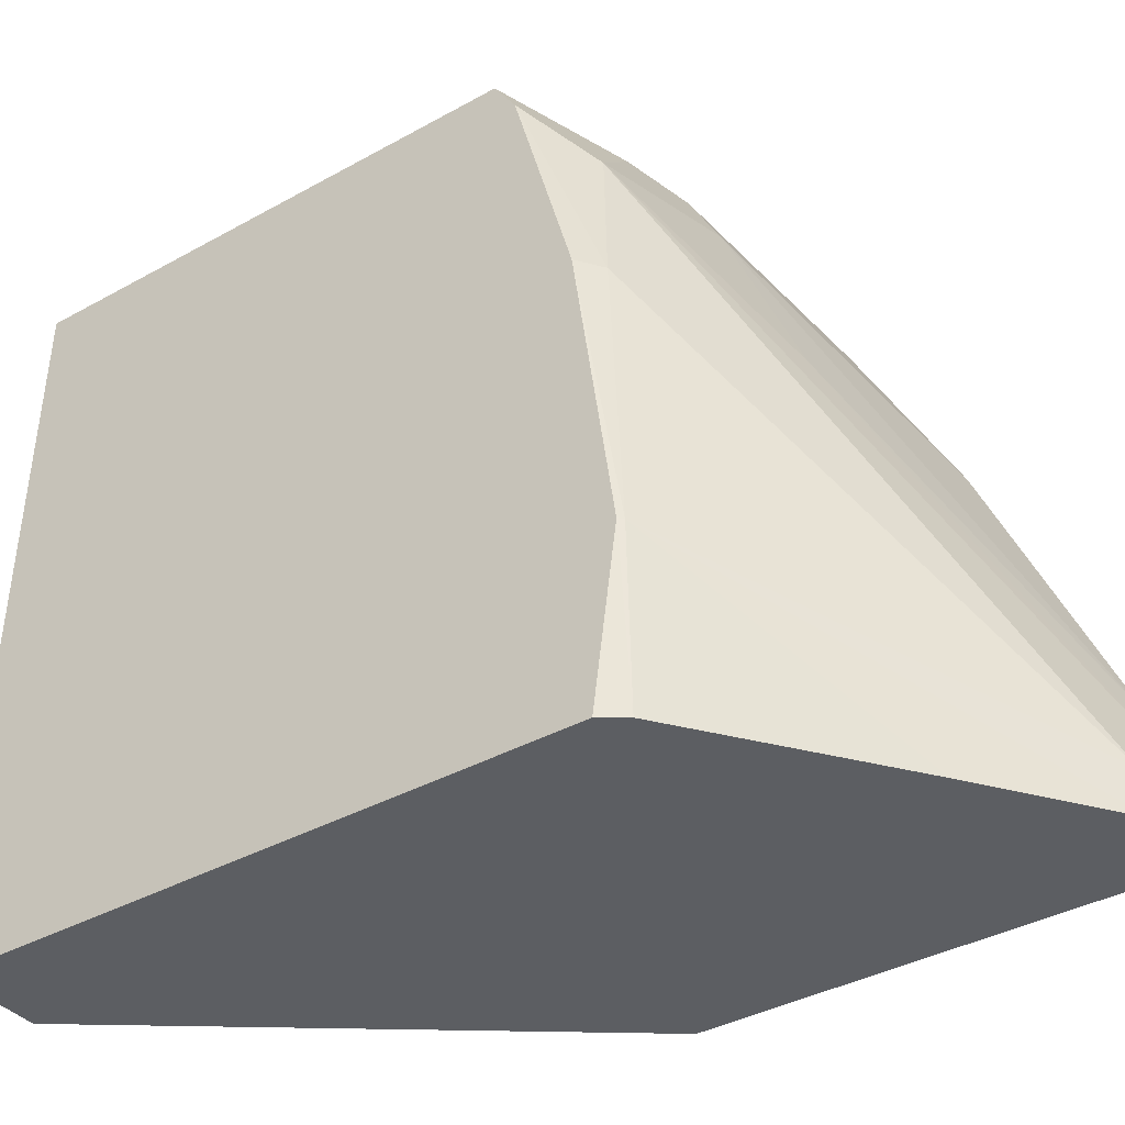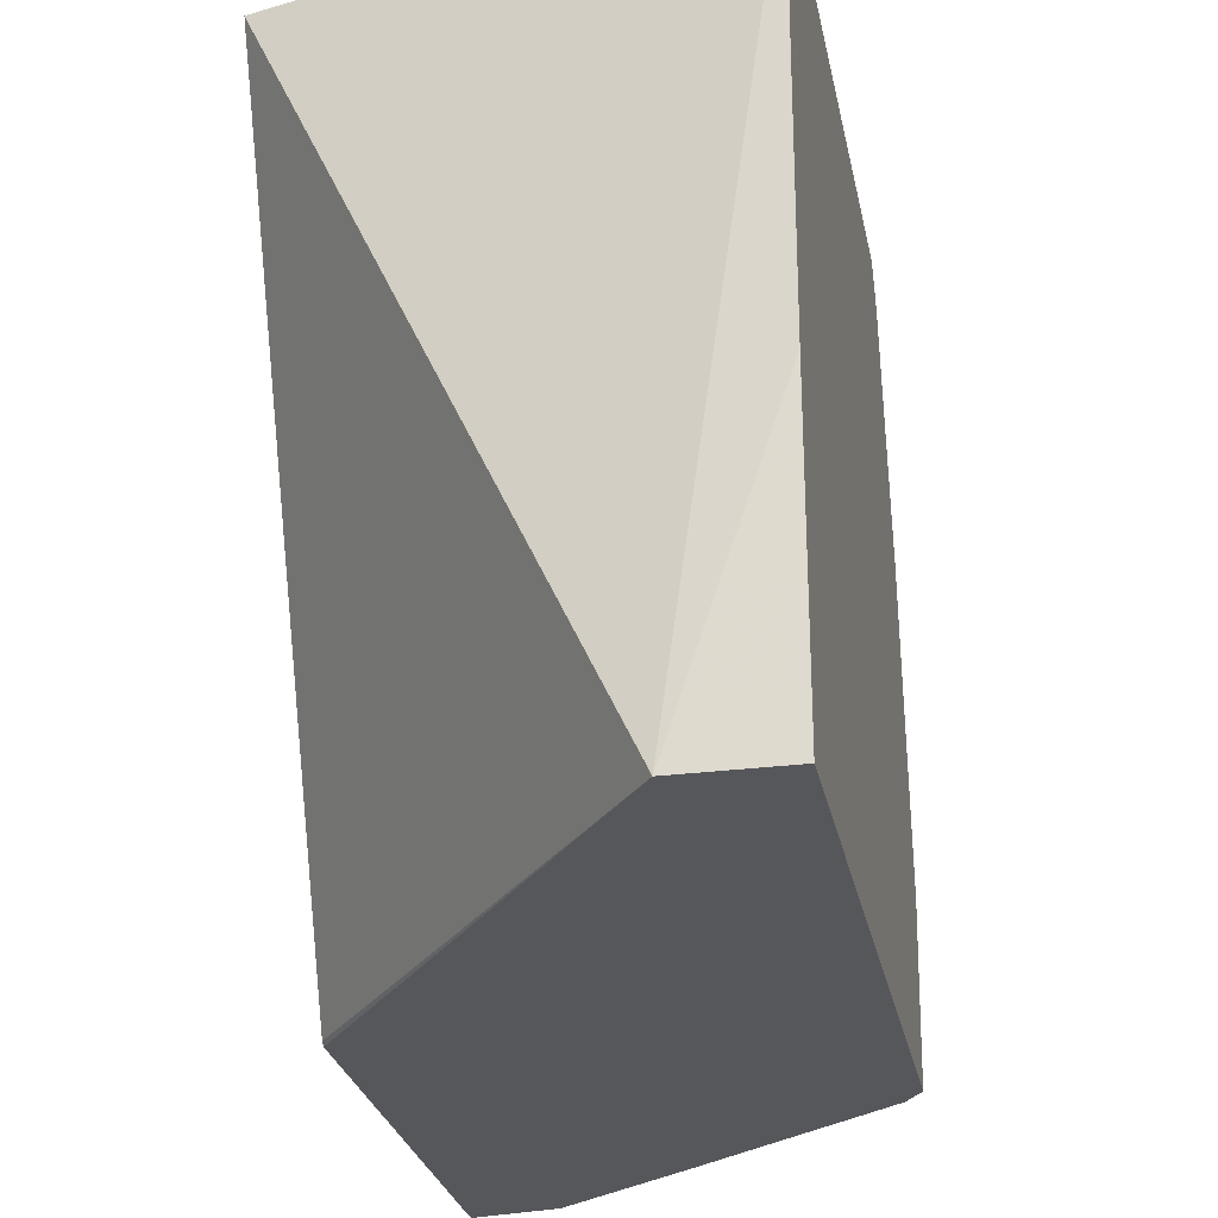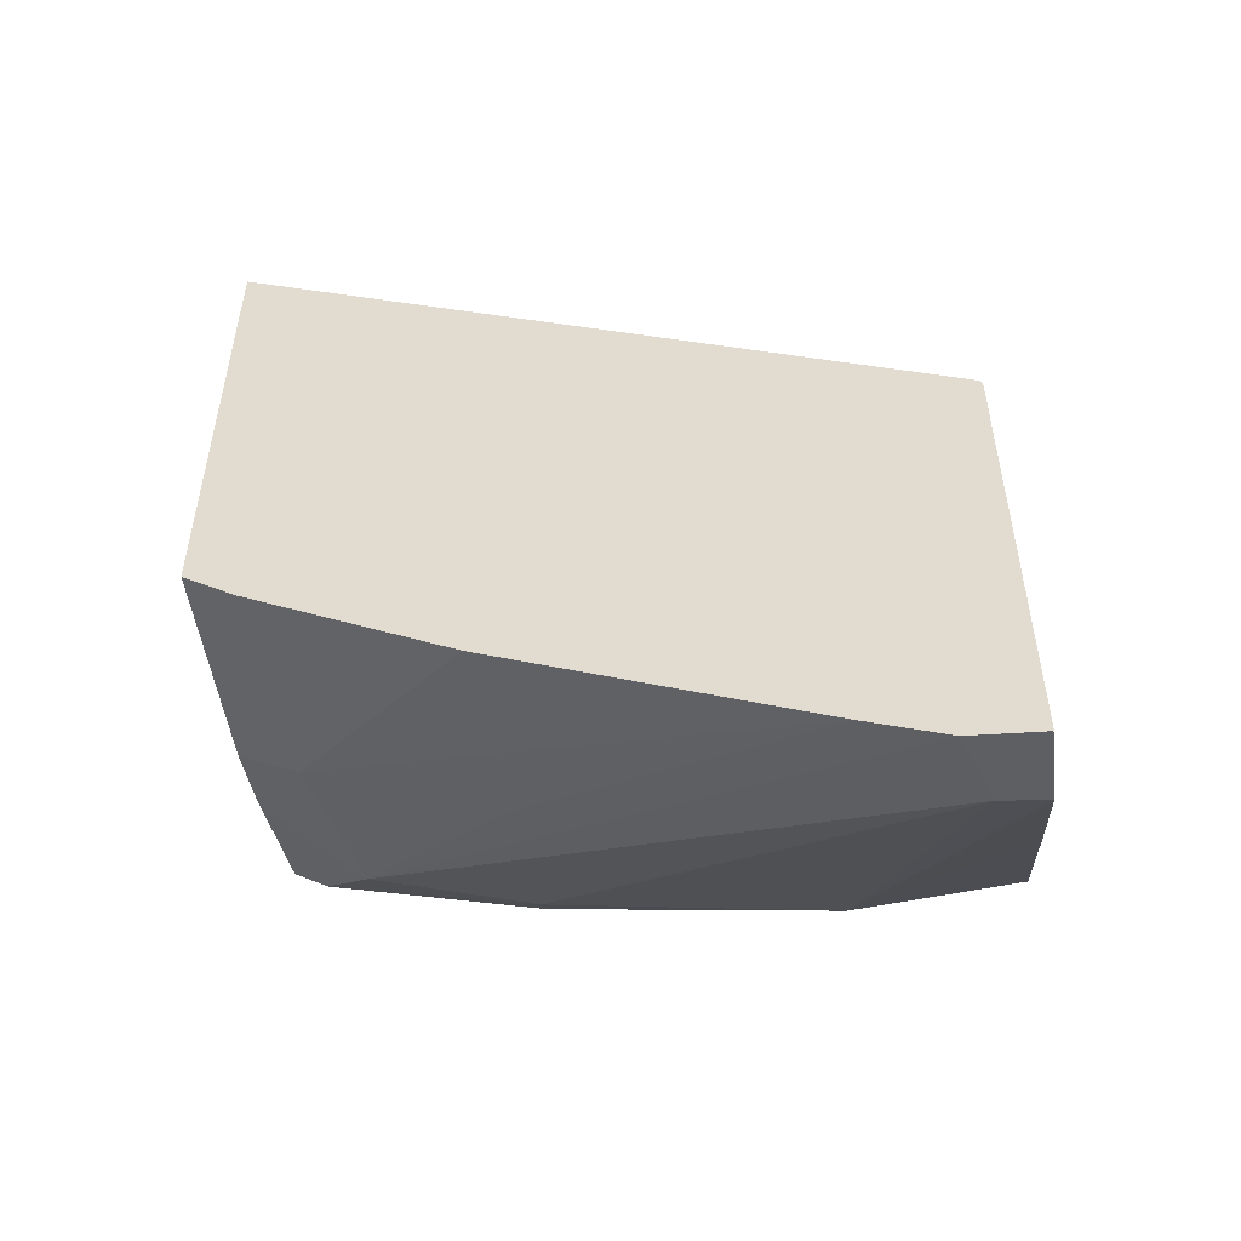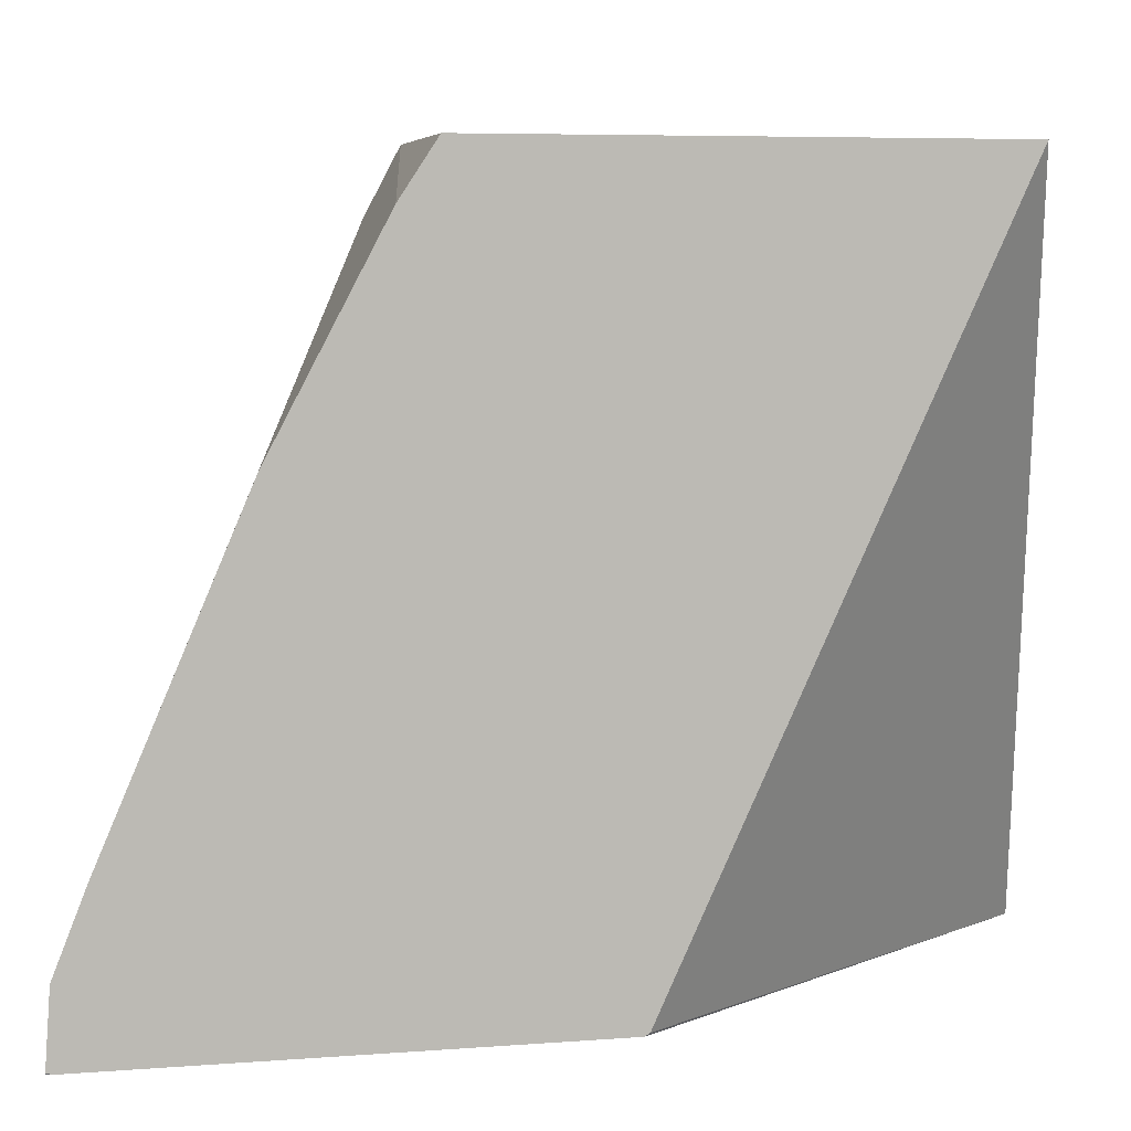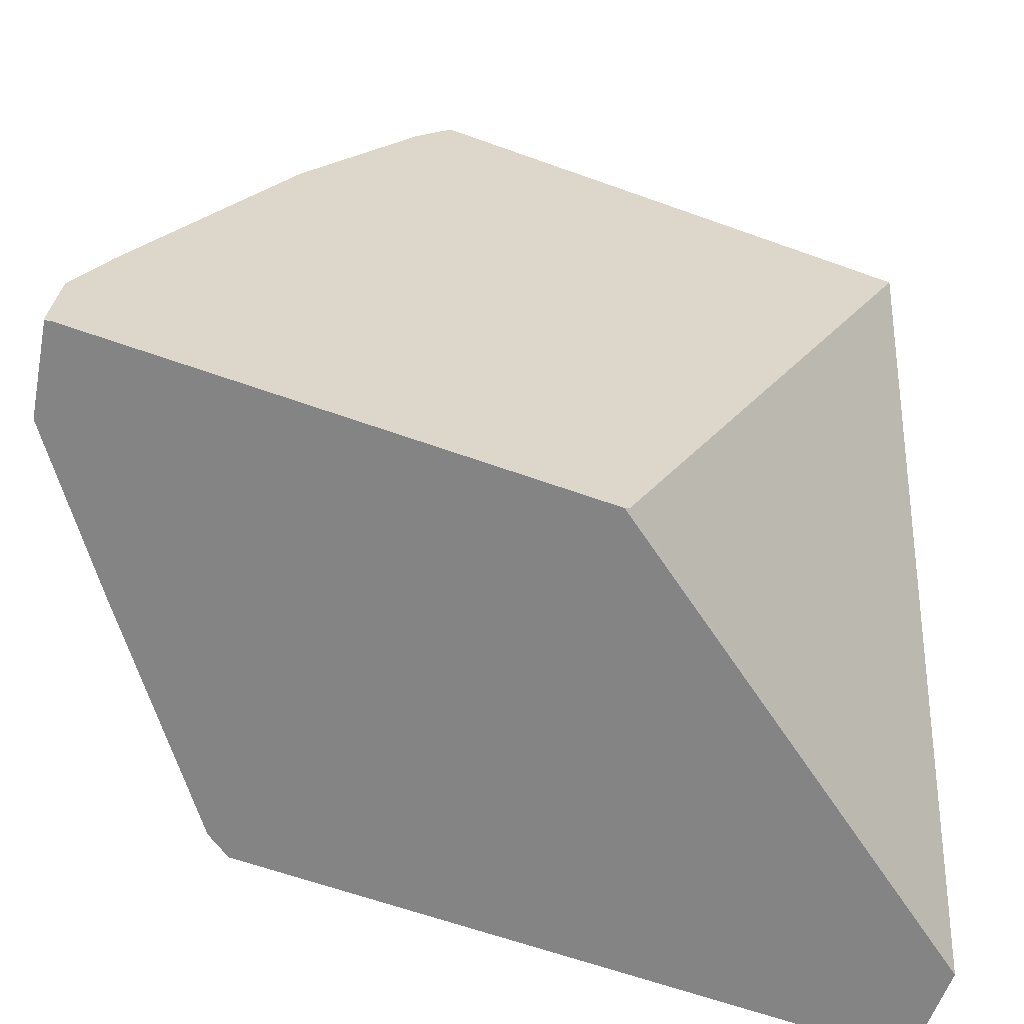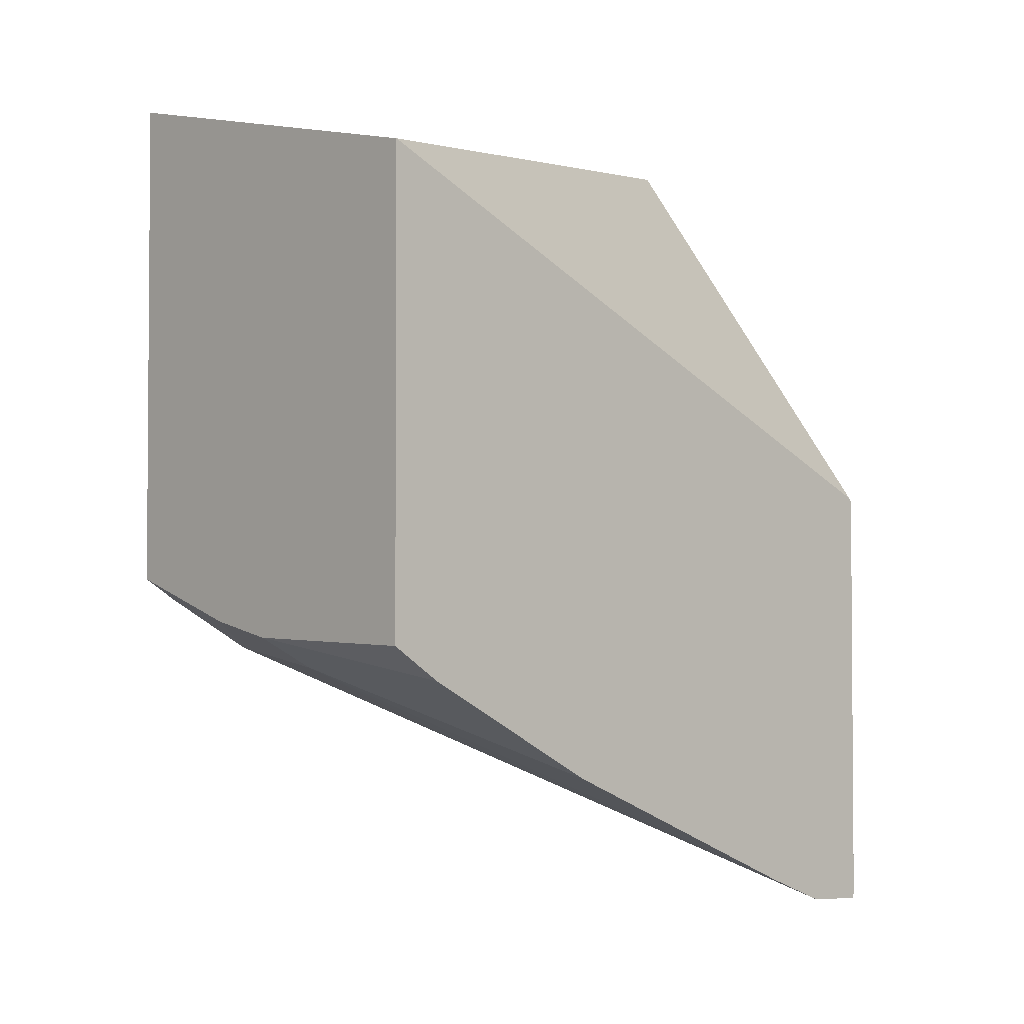
<metadata>
{"format":"obj","ext":"obj","renderer":"f3d","projection":"perspective","resolution":1024,"background":"white","views":[{"elev":-38.0,"azim":125.2,"up":"+Y"},{"elev":-27.3,"azim":11.2,"up":"+Y"},{"elev":-51.2,"azim":-82.4,"up":"+Z"},{"elev":6.2,"azim":-103.0,"up":"+Y"},{"elev":-61.5,"azim":-110.2,"up":"+Y"},{"elev":-2.5,"azim":-133.2,"up":"+Z"}]}
</metadata>
<code>
v -0.01263 0.1653 0.04164
v -0.01263 0.1653 0.04164
v -0.01229 0.1653 0.0417
v -0.01263 0.1653 0.04167
v -0.01263 0.1655 0.04165
v -0.0123 0.1655 0.04171
v -0.01176 0.1653 0.04208
v -0.01092 0.166 0.04265
v -0.01263 0.1653 0.04354
v -0.01263 0.1656 0.04166
v -0.011 0.1671 0.04275
v -0.01113 0.1678 0.04285
v -0.01097 0.1653 0.04267
v -0.0109 0.1671 0.04283
v -0.0109 0.166 0.04267
v -0.01263 0.1653 0.04356
v -0.01129 0.1653 0.04531
v -0.01263 0.1659 0.04178
v -0.01177 0.1671 0.04246
v -0.0109 0.168 0.04307
v -0.01177 0.1679 0.04278
v -0.01146 0.1682 0.04297
v -0.0109 0.1653 0.04276
v -0.01263 0.1682 0.04487
v -0.0109 0.1653 0.04531
v -0.0109 0.1665 0.04531
v -0.0109 0.1682 0.04527
v -0.01263 0.1671 0.04232
v -0.0109 0.1682 0.04316
v -0.01177 0.1682 0.04291
v -0.01263 0.1682 0.04289
v -0.01263 0.1679 0.04275
f 1 2 3
f 1 3 7
f 1 7 13
f 1 13 23
f 1 23 25
f 1 25 17
f 1 17 9
f 1 9 4
f 1 4 2
f 2 4 9
f 2 9 16
f 2 16 24
f 2 24 31
f 2 31 32
f 2 32 28
f 2 28 18
f 2 18 10
f 2 10 5
f 2 5 6
f 2 6 3
f 3 6 8
f 3 8 7
f 5 10 6
f 6 11 8
f 6 10 12
f 6 12 11
f 7 8 13
f 8 11 14
f 8 14 15
f 8 15 13
f 9 17 16
f 10 18 19
f 10 19 12
f 11 12 20
f 11 20 14
f 12 21 22
f 12 22 20
f 12 19 21
f 13 15 23
f 14 20 29
f 14 29 27
f 14 27 26
f 14 26 25
f 14 25 23
f 14 23 15
f 16 17 24
f 17 25 26
f 17 26 27
f 17 27 24
f 18 28 21
f 18 21 19
f 20 22 29
f 21 30 22
f 21 28 30
f 22 30 31
f 22 31 24
f 22 24 27
f 22 27 29
f 28 32 30
f 30 32 31

</code>
